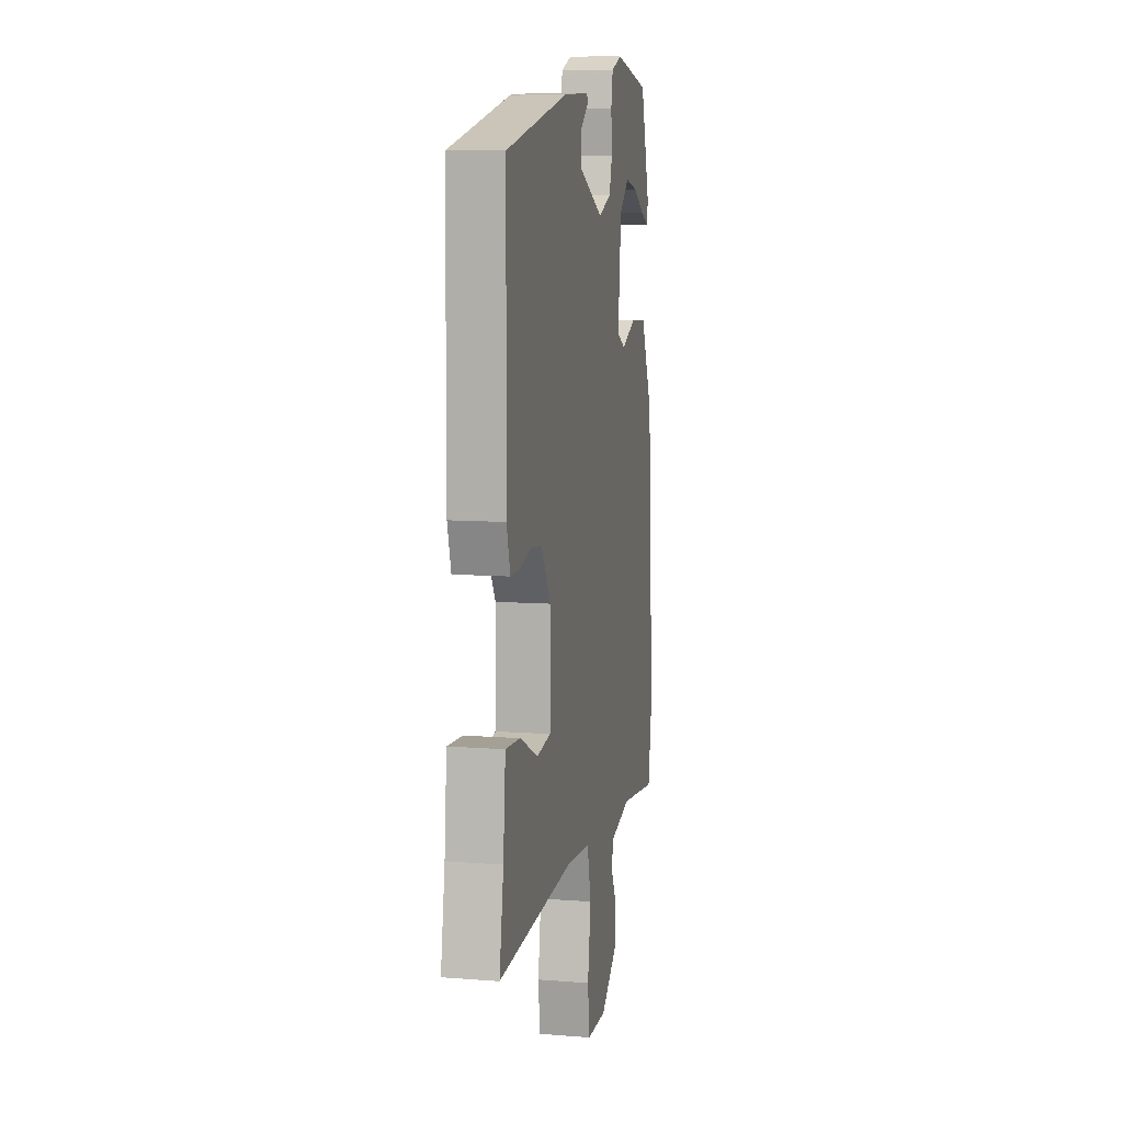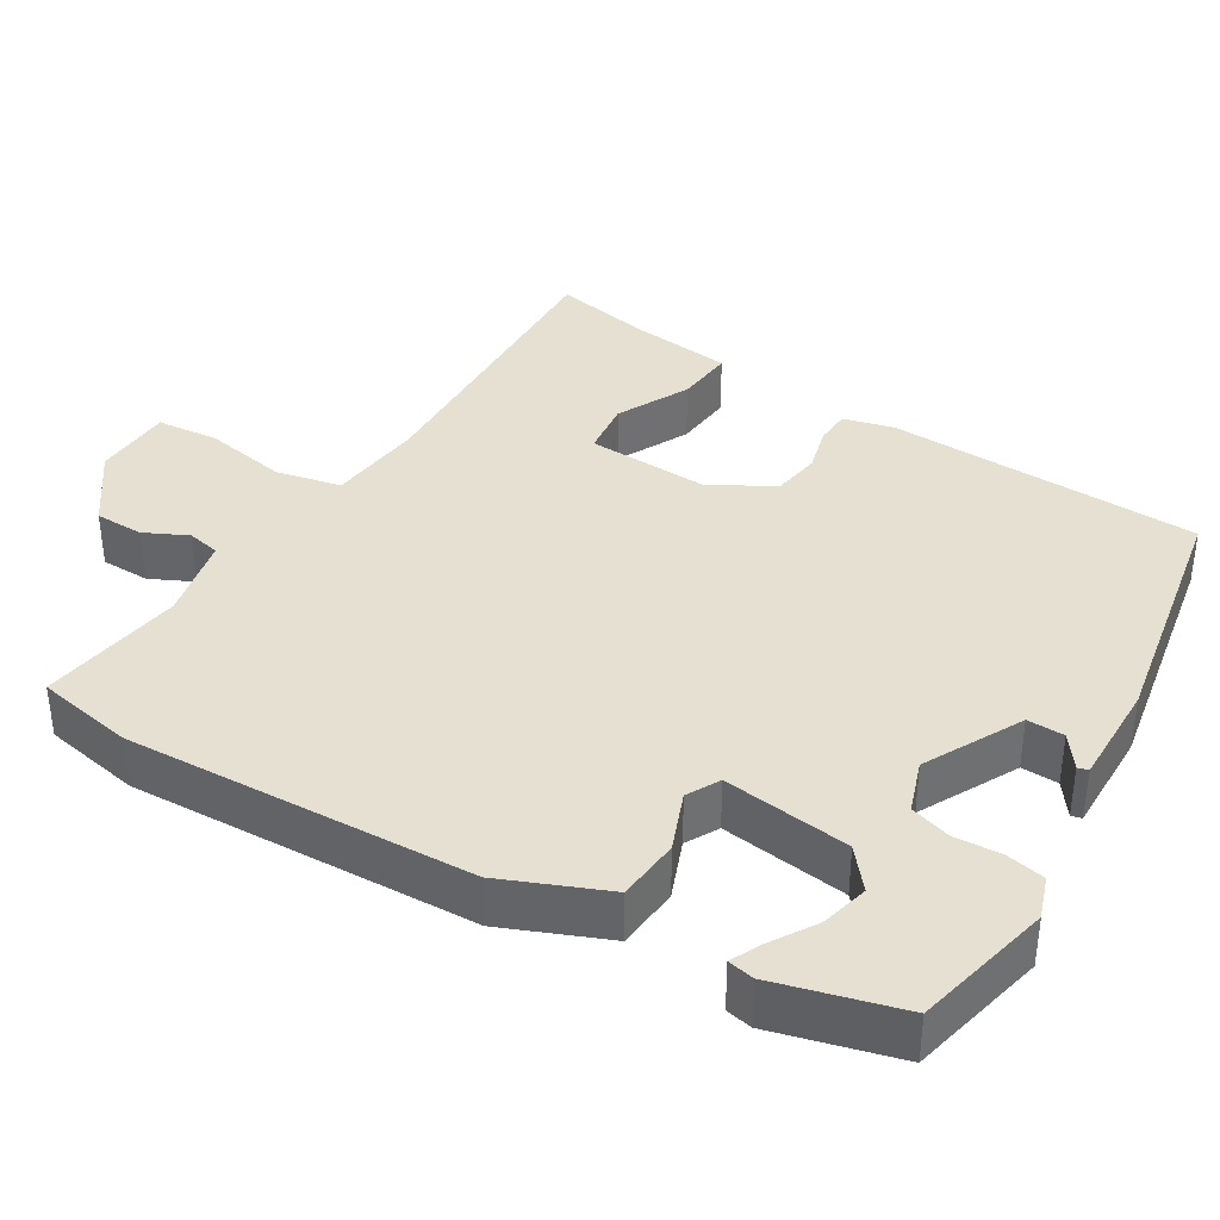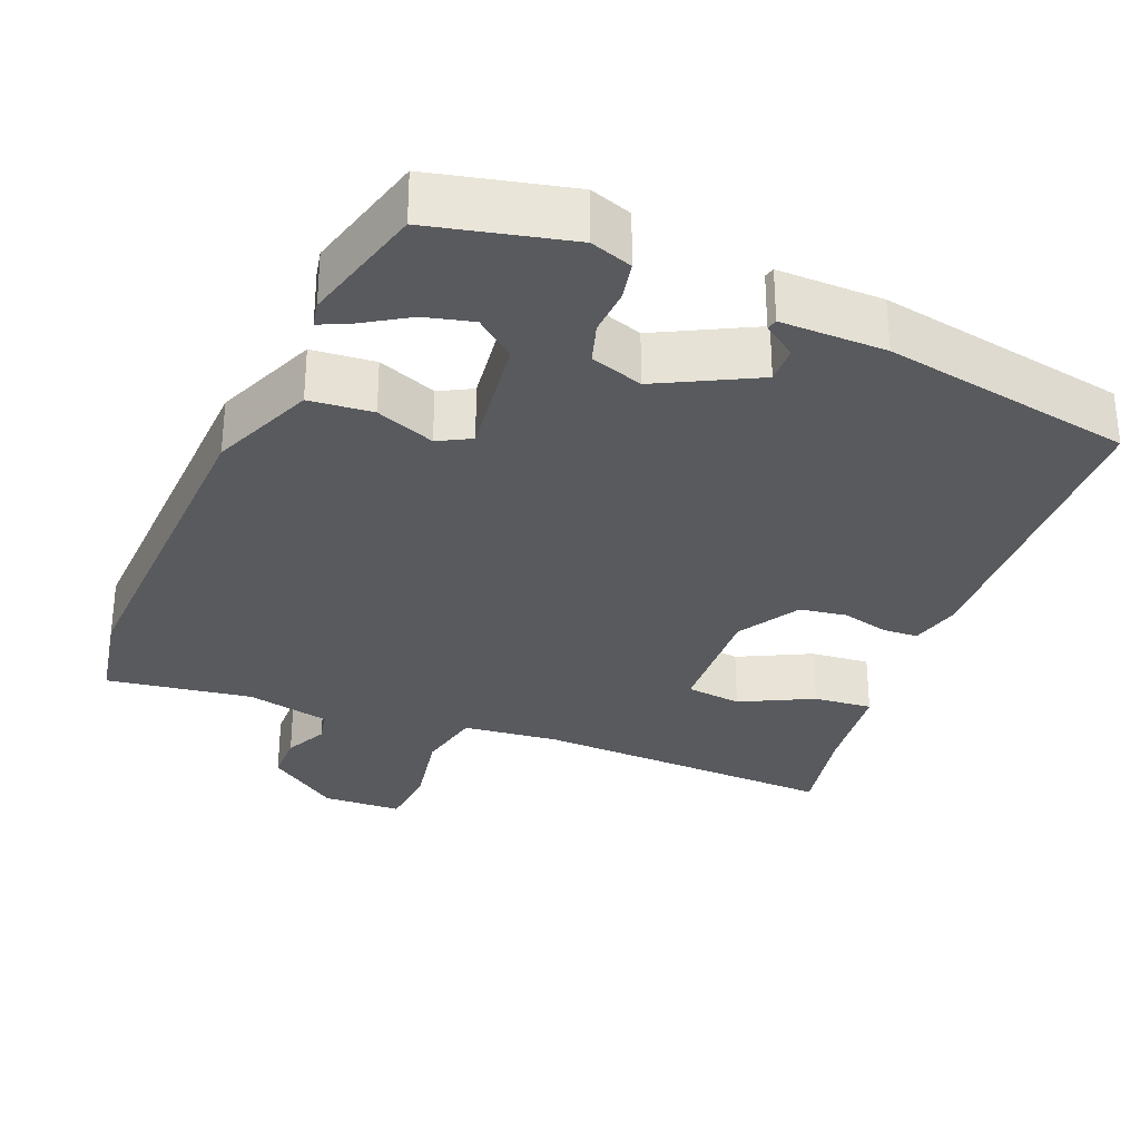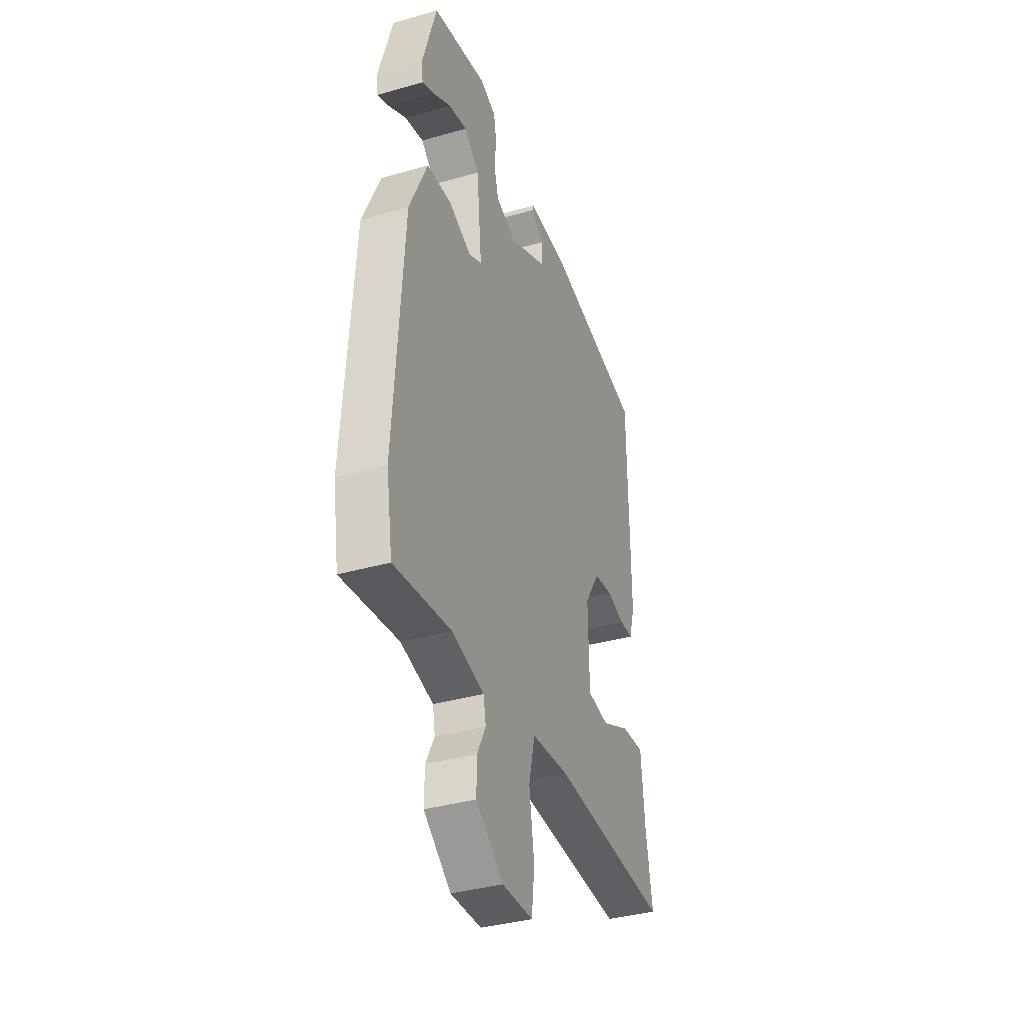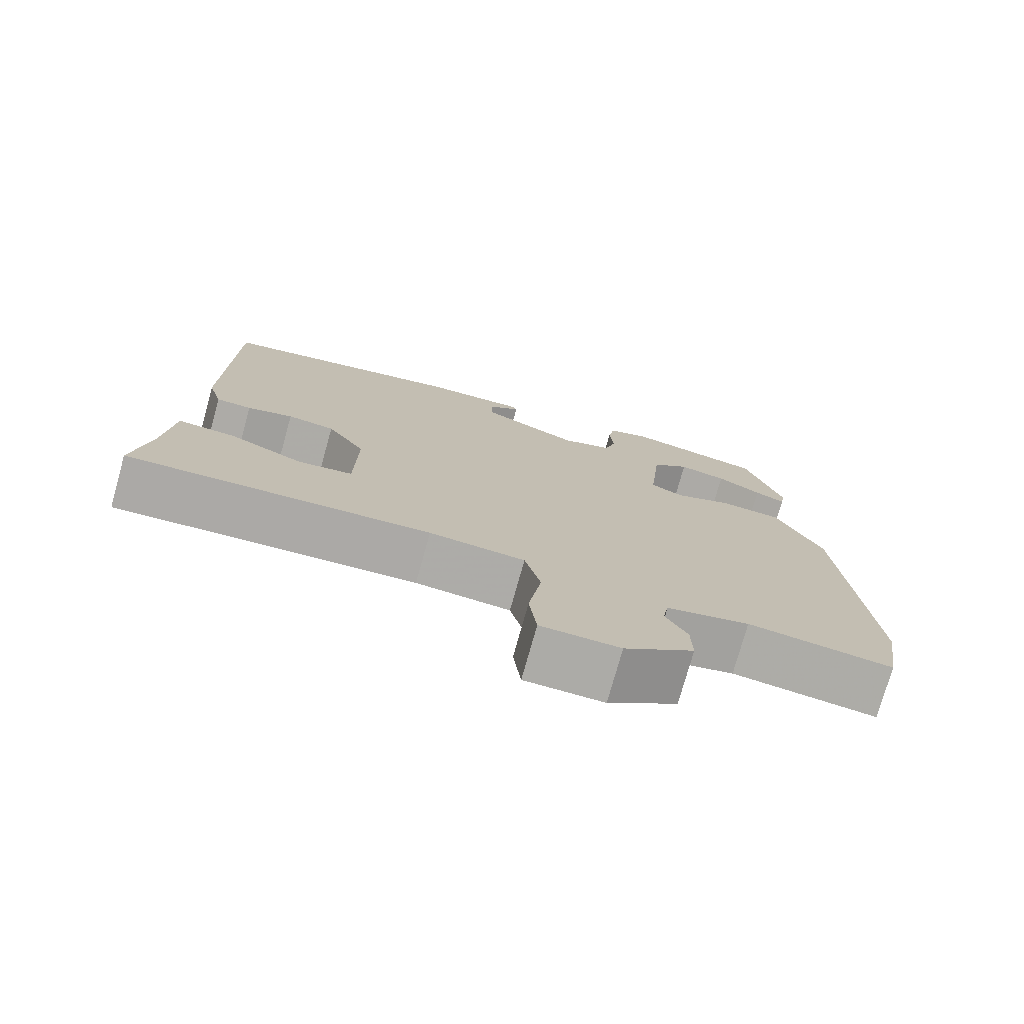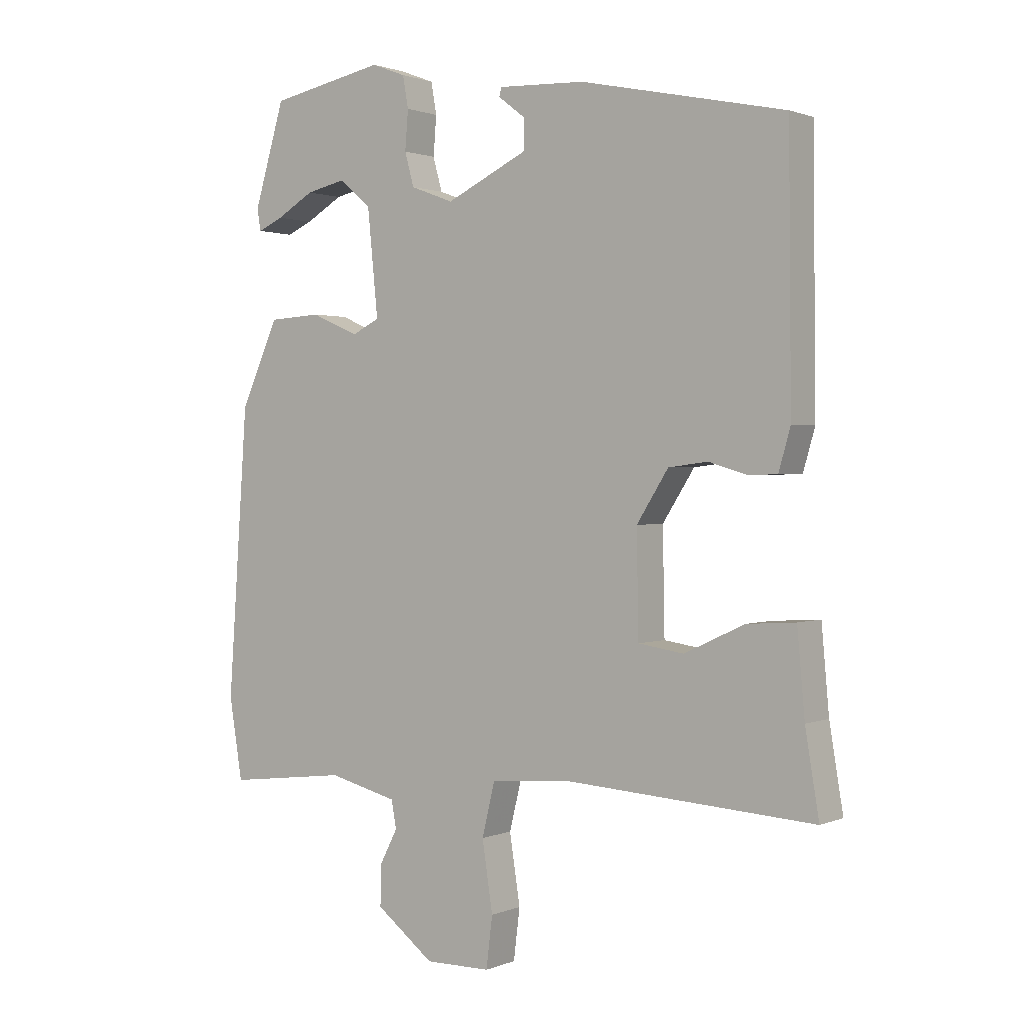
<metadata>
{"format":"obj","ext":"obj","renderer":"f3d","projection":"perspective","resolution":1024,"background":"white","views":[{"elev":9.2,"azim":101.7,"up":"+Z"},{"elev":37.7,"azim":-57.1,"up":"+Y"},{"elev":-31.1,"azim":-20.5,"up":"+Y"},{"elev":-36.5,"azim":-69.5,"up":"+Z"},{"elev":-76.2,"azim":164.4,"up":"+Z"},{"elev":1.2,"azim":35.1,"up":"+Z"}]}
</metadata>
<code>
v 0.485 0.07 0.409
v 0.489 0.07 -0.008
v 0.47 0.07 -0.074
v 0.423 0.07 -0.075
v 0.362 0.07 -0.057
v 0.299 0.07 -0.065
v 0.248 0.07 -0.145
v 0.251 0.07 -0.31
v 0.324 0.07 -0.321
v 0.421 0.07 -0.276
v 0.499 0.07 -0.271
v 0.511 0.07 -0.405
v 0.533 0.07 -0.538
v 0.131 0.07 -0.512
v 0.004 0.07 -0.522
v -0.017 0.07 -0.608
v 0 0.07 -0.719
v -0.01 0.07 -0.801
v -0.115 0.07 -0.802
v -0.208 0.07 -0.731
v -0.207 0.07 -0.666
v -0.178 0.07 -0.61
v -0.186 0.07 -0.566
v -0.297 0.07 -0.538
v -0.49 0.07 -0.561
v -0.511 0.07 -0.431
v -0.479 0.07 0.029
v -0.418 0.07 0.165
v -0.334 0.07 0.17
v -0.257 0.07 0.137
v -0.213 0.07 0.159
v -0.23 0.07 0.328
v -0.281 0.07 0.372
v -0.345 0.07 0.358
v -0.405 0.07 0.323
v -0.446 0.07 0.305
v -0.452 0.07 0.34
v -0.403 0.07 0.504
v -0.218 0.07 0.541
v -0.163 0.07 0.52
v -0.154 0.07 0.469
v -0.159 0.07 0.406
v -0.144 0.07 0.352
v -0.075 0.07 0.326
v 0.056 0.07 0.389
v 0.056 0.07 0.438
v 0.013 0.07 0.471
v 0.017 0.07 0.485
v 0.156 0.07 0.479
v 0.485 0 0.409
v 0.489 0 -0.008
v 0.47 0 -0.074
v 0.423 0 -0.075
v 0.362 0 -0.057
v 0.299 0 -0.065
v 0.248 0 -0.145
v 0.251 0 -0.31
v 0.324 0 -0.321
v 0.421 0 -0.276
v 0.499 0 -0.271
v 0.511 0 -0.405
v 0.533 0 -0.538
v 0.131 0 -0.512
v 0.004 0 -0.522
v -0.017 0 -0.608
v 0 0 -0.719
v -0.01 0 -0.801
v -0.115 0 -0.802
v -0.208 0 -0.731
v -0.207 0 -0.666
v -0.178 0 -0.61
v -0.186 0 -0.566
v -0.297 0 -0.538
v -0.49 0 -0.561
v -0.511 0 -0.431
v -0.479 0 0.029
v -0.418 0 0.165
v -0.334 0 0.17
v -0.257 0 0.137
v -0.213 0 0.159
v -0.23 0 0.328
v -0.281 0 0.372
v -0.345 0 0.358
v -0.405 0 0.323
v -0.446 0 0.305
v -0.452 0 0.34
v -0.403 0 0.504
v -0.218 0 0.541
v -0.163 0 0.52
v -0.154 0 0.469
v -0.159 0 0.406
v -0.144 0 0.352
v -0.075 0 0.326
v 0.056 0 0.389
v 0.056 0 0.438
v 0.013 0 0.471
v 0.017 0 0.485
v 0.156 0 0.479
f 48 49 1
f 47 48 1
f 46 47 1
f 3 4 5
f 2 3 5
f 1 2 5
f 46 1 5
f 45 46 5
f 44 45 5 6
f 43 44 6 7
f 40 41 42
f 39 40 42
f 38 39 42
f 37 38 42
f 34 35 36 37
f 33 34 37 42
f 32 33 42 43
f 28 29 30
f 27 28 30
f 26 27 30
f 25 26 30
f 24 25 30
f 23 24 30 31
f 22 23 31
f 20 21 22
f 19 20 22
f 18 19 22
f 17 18 22
f 16 17 22
f 15 16 22 31
f 43 7 8
f 32 43 8
f 31 32 8
f 15 31 8
f 14 15 8
f 9 10 11 12
f 12 13 14
f 9 12 14
f 8 9 14
f 50 98 97
f 50 97 96
f 50 96 95
f 54 53 52
f 54 52 51
f 54 51 50
f 54 50 95
f 54 95 94
f 55 54 94 93
f 56 55 93 92
f 91 90 89
f 91 89 88
f 91 88 87
f 91 87 86
f 86 85 84 83
f 91 86 83 82
f 92 91 82 81
f 79 78 77
f 79 77 76
f 79 76 75
f 79 75 74
f 79 74 73
f 80 79 73 72
f 80 72 71
f 71 70 69
f 71 69 68
f 71 68 67
f 71 67 66
f 71 66 65
f 80 71 65 64
f 57 56 92
f 57 92 81
f 57 81 80
f 57 80 64
f 57 64 63
f 61 60 59 58
f 63 62 61
f 63 61 58
f 63 58 57
f 1 50 51 2
f 2 51 52 3
f 3 52 53 4
f 4 53 54 5
f 5 54 55 6
f 6 55 56 7
f 7 56 57 8
f 8 57 58 9
f 9 58 59 10
f 10 59 60 11
f 11 60 61 12
f 12 61 62 13
f 13 62 63 14
f 14 63 64 15
f 15 64 65 16
f 16 65 66 17
f 17 66 67 18
f 18 67 68 19
f 19 68 69 20
f 20 69 70 21
f 21 70 71 22
f 22 71 72 23
f 23 72 73 24
f 24 73 74 25
f 25 74 75 26
f 26 75 76 27
f 27 76 77 28
f 28 77 78 29
f 29 78 79 30
f 30 79 80 31
f 31 80 81 32
f 32 81 82 33
f 33 82 83 34
f 34 83 84 35
f 35 84 85 36
f 36 85 86 37
f 37 86 87 38
f 38 87 88 39
f 39 88 89 40
f 40 89 90 41
f 41 90 91 42
f 42 91 92 43
f 43 92 93 44
f 44 93 94 45
f 45 94 95 46
f 46 95 96 47
f 47 96 97 48
f 48 97 98 49
f 49 98 50 1

</code>
